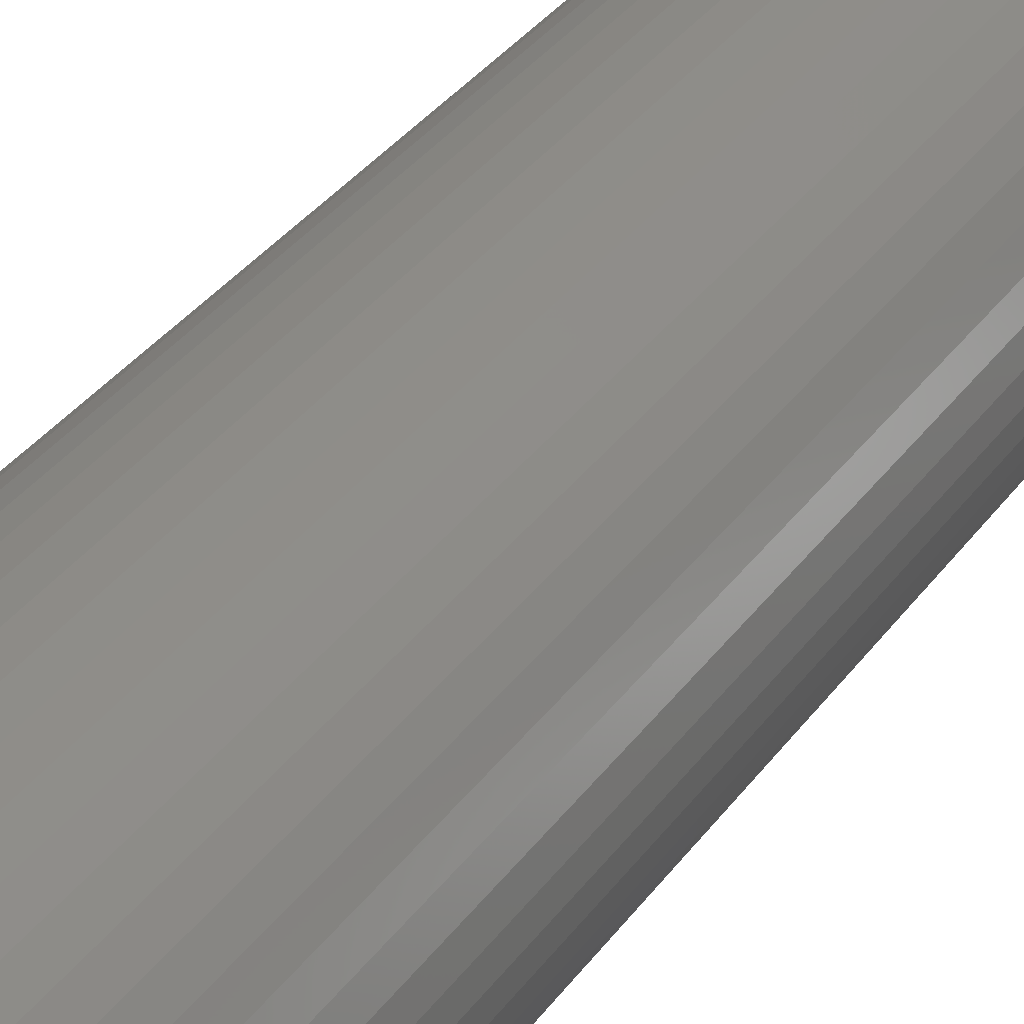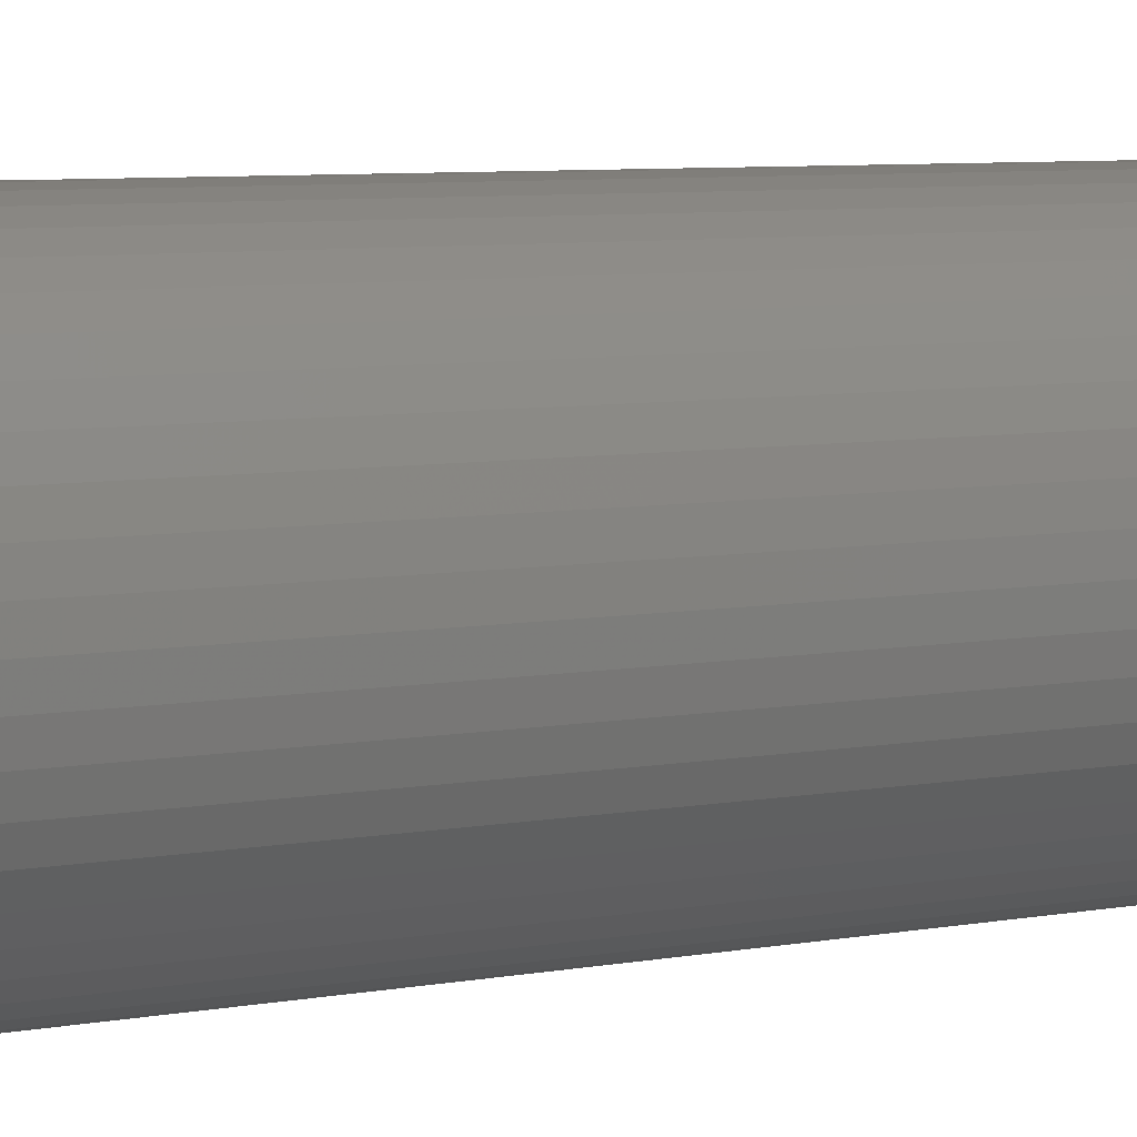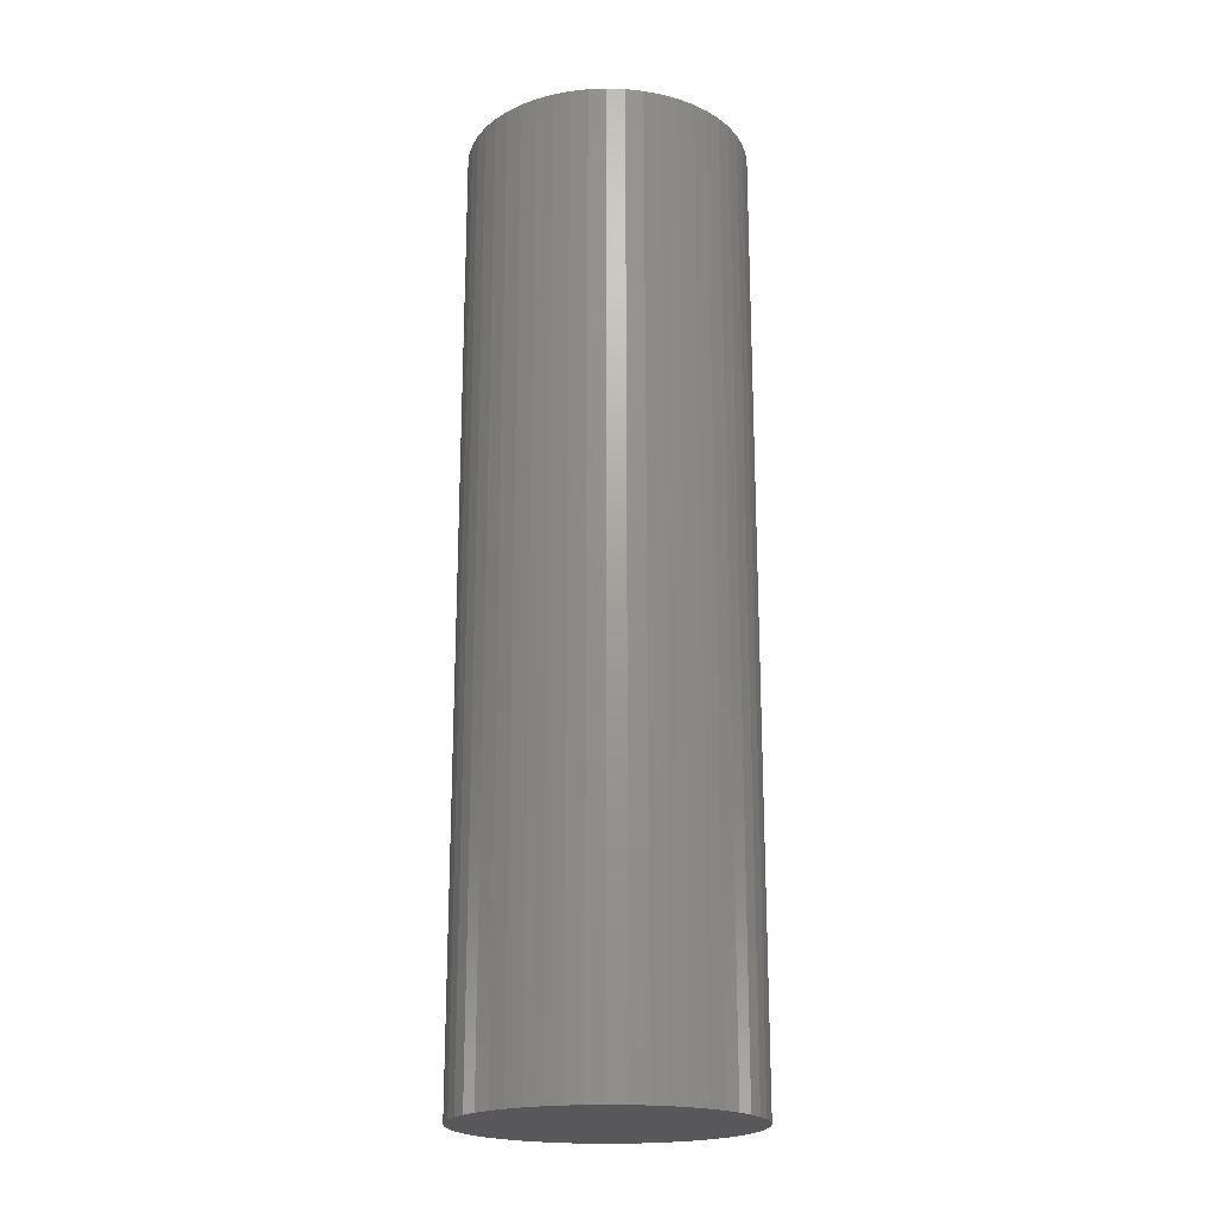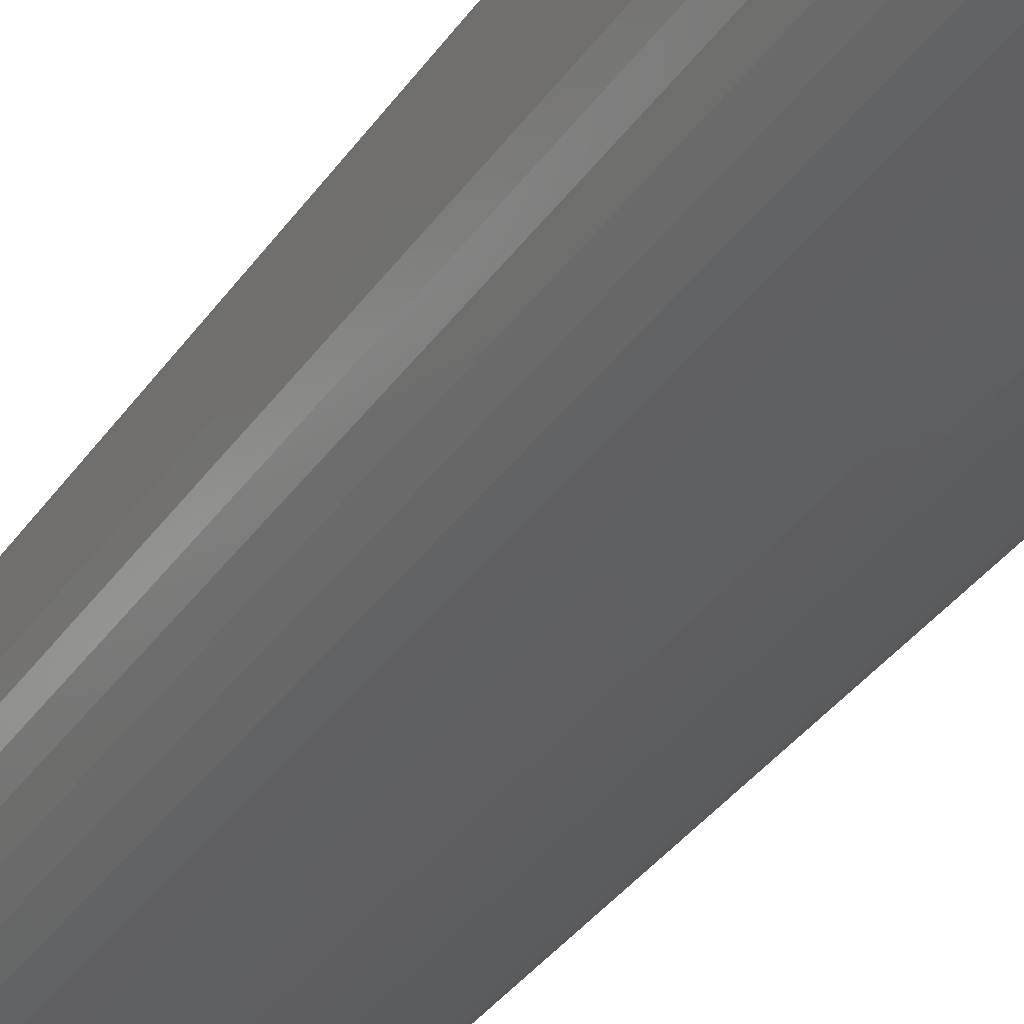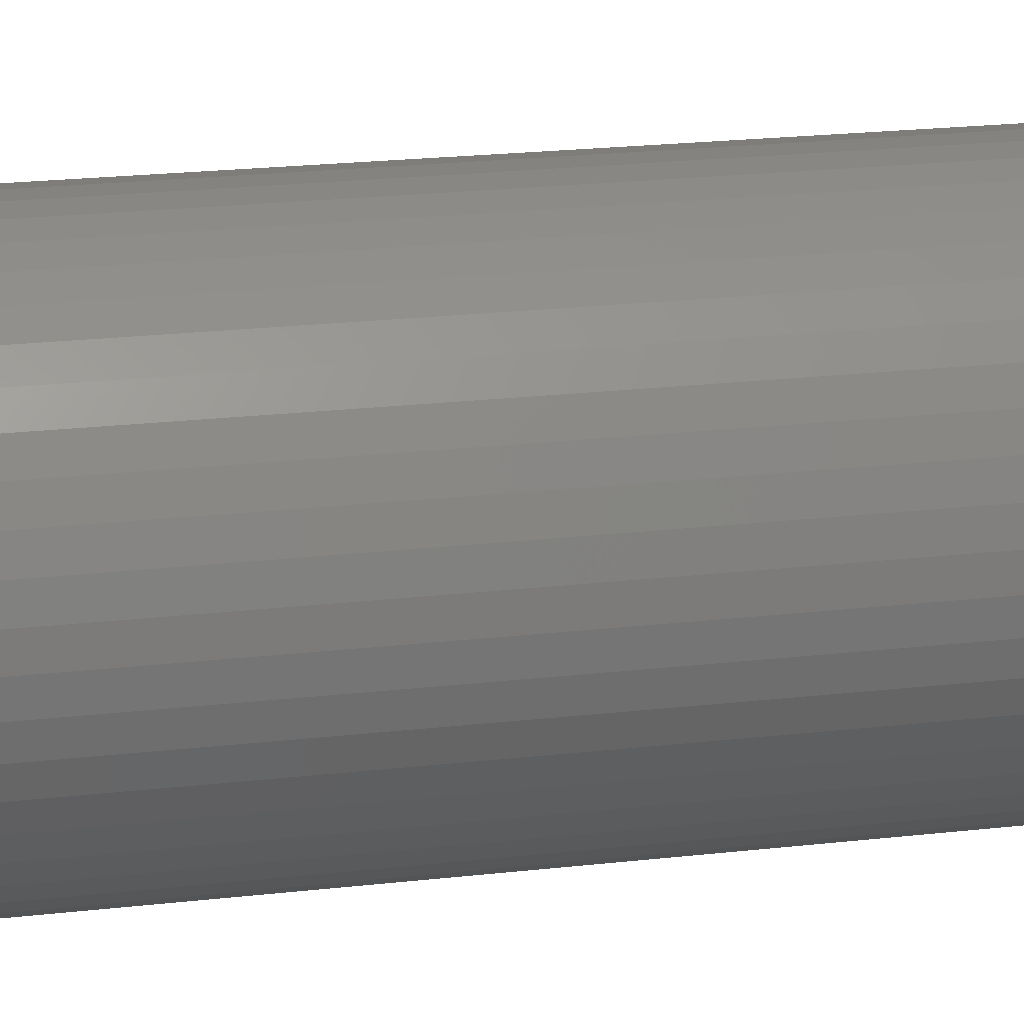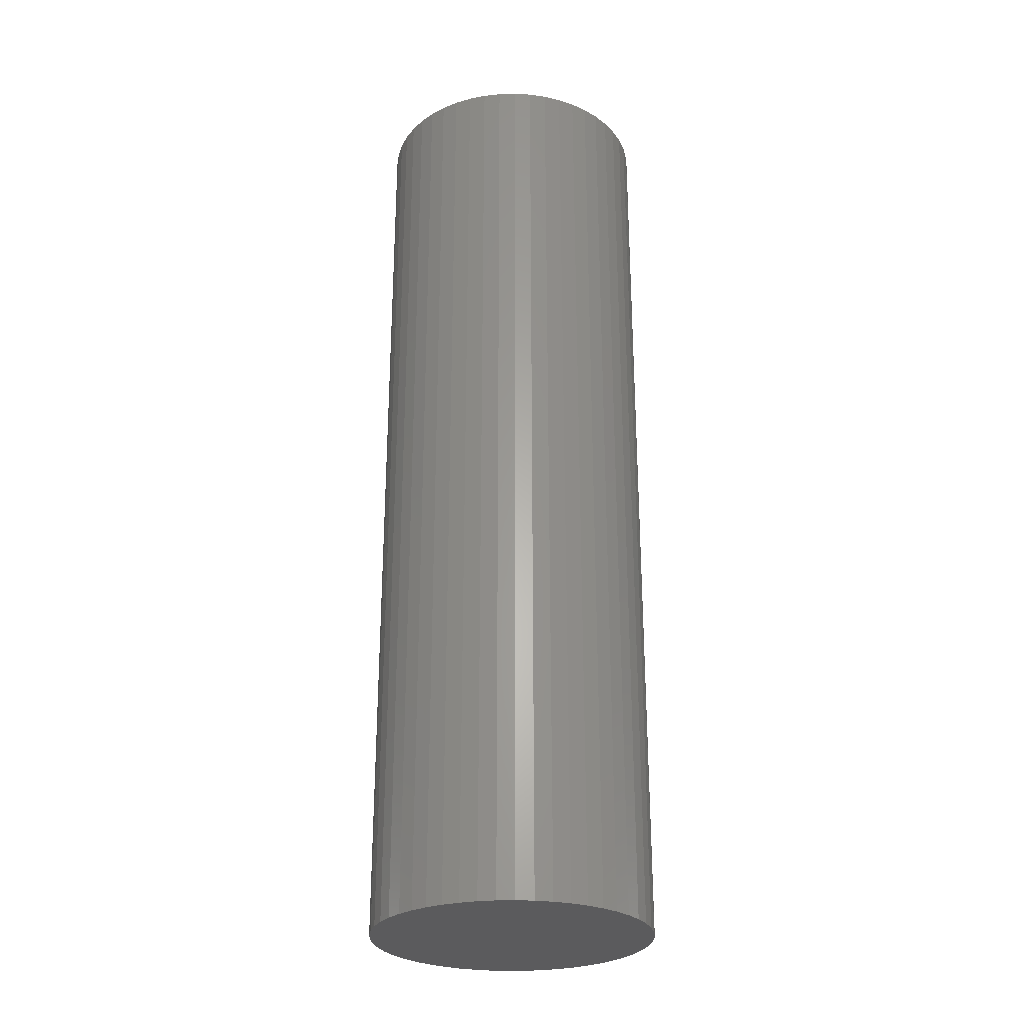
<metadata>
{"format":"stl","ext":"stl","renderer":"f3d","projection":"perspective","resolution":1024,"background":"white","views":[{"elev":34.5,"azim":30.5,"up":"+Y"},{"elev":5.6,"azim":56.3,"up":"+Y"},{"elev":-20.3,"azim":75.9,"up":"+Z"},{"elev":-36.1,"azim":-30.3,"up":"+Y"},{"elev":18.3,"azim":76.6,"up":"+Y"},{"elev":-27.3,"azim":81.5,"up":"+Z"}]}
</metadata>
<code>
# stl→obj: 100 verts, 196 faces
v 5.35 0 18
v 5.308 0.6705 -18
v 5.308 0.6705 18
v 5.35 0 -18
v -5.35 0 -18
v -5.308 0.6705 18
v -5.308 0.6705 -18
v -5.35 0 18
v 0.3359 5.339 -18
v -0.3359 5.339 18
v 0.3359 5.339 18
v -0.3359 5.339 -18
v 5.308 -0.6705 18
v 5.182 1.33 18
v 5.182 -1.33 18
v 4.974 1.969 18
v 4.974 -1.969 18
v 4.688 2.577 18
v 4.688 -2.577 18
v 4.328 3.145 18
v 4.328 -3.145 18
v 3.9 3.662 18
v 3.9 -3.662 18
v 3.41 4.122 18
v 3.41 -4.122 18
v 2.867 4.517 18
v 2.867 -4.517 18
v 2.278 4.841 18
v 2.278 -4.841 18
v 1.653 5.088 18
v 1.653 -5.088 18
v 1.002 5.255 18
v 1.002 -5.255 18
v 0.3359 -5.339 18
v -0.3359 -5.339 18
v -1.002 5.255 18
v -1.002 -5.255 18
v -1.653 5.088 18
v -1.653 -5.088 18
v -2.278 4.841 18
v -2.278 -4.841 18
v -2.867 4.517 18
v -2.867 -4.517 18
v -3.41 4.122 18
v -3.41 -4.122 18
v -3.9 3.662 18
v -3.9 -3.662 18
v -4.328 3.145 18
v -4.328 -3.145 18
v -4.688 2.577 18
v -4.688 -2.577 18
v -4.974 1.969 18
v -4.974 -1.969 18
v -5.182 1.33 18
v -5.182 -1.33 18
v -5.308 -0.6705 18
v 3.9 3.662 -18
v 3.41 4.122 -18
v 5.308 -0.6705 -18
v 5.182 -1.33 -18
v 5.182 1.33 -18
v 4.974 -1.969 -18
v 4.974 1.969 -18
v 4.688 -2.577 -18
v 4.688 2.577 -18
v 4.328 -3.145 -18
v 4.328 3.145 -18
v 3.9 -3.662 -18
v 3.41 -4.122 -18
v 2.867 -4.517 -18
v 2.867 4.517 -18
v 2.278 -4.841 -18
v 2.278 4.841 -18
v 1.653 -5.088 -18
v 1.653 5.088 -18
v 1.002 -5.255 -18
v 1.002 5.255 -18
v 0.3359 -5.339 -18
v -0.3359 -5.339 -18
v -1.002 -5.255 -18
v -1.002 5.255 -18
v -1.653 -5.088 -18
v -1.653 5.088 -18
v -2.278 -4.841 -18
v -2.278 4.841 -18
v -2.867 -4.517 -18
v -2.867 4.517 -18
v -3.41 -4.122 -18
v -3.41 4.122 -18
v -3.9 -3.662 -18
v -3.9 3.662 -18
v -4.328 -3.145 -18
v -4.328 3.145 -18
v -4.688 -2.577 -18
v -4.688 2.577 -18
v -4.974 -1.969 -18
v -4.974 1.969 -18
v -5.182 -1.33 -18
v -5.182 1.33 -18
v -5.308 -0.6705 -18
f 1 2 3
f 2 1 4
f 5 6 7
f 6 5 8
f 9 10 11
f 10 9 12
f 3 13 1
f 14 13 3
f 14 15 13
f 16 15 14
f 16 17 15
f 18 17 16
f 18 19 17
f 20 19 18
f 20 21 19
f 22 21 20
f 22 23 21
f 24 23 22
f 24 25 23
f 26 25 24
f 26 27 25
f 28 27 26
f 28 29 27
f 30 29 28
f 30 31 29
f 32 31 30
f 32 33 31
f 11 33 32
f 11 34 33
f 10 34 11
f 10 35 34
f 36 35 10
f 36 37 35
f 38 37 36
f 38 39 37
f 40 39 38
f 40 41 39
f 42 41 40
f 42 43 41
f 44 43 42
f 44 45 43
f 46 45 44
f 46 47 45
f 48 47 46
f 48 49 47
f 50 49 48
f 50 51 49
f 52 51 50
f 52 53 51
f 54 53 52
f 54 55 53
f 6 55 54
f 6 56 55
f 56 6 8
f 57 24 22
f 24 57 58
f 59 2 4
f 60 2 59
f 60 61 2
f 62 61 60
f 62 63 61
f 64 63 62
f 64 65 63
f 66 65 64
f 66 67 65
f 68 67 66
f 68 57 67
f 69 57 68
f 69 58 57
f 70 58 69
f 70 71 58
f 72 71 70
f 72 73 71
f 74 73 72
f 74 75 73
f 76 75 74
f 76 77 75
f 78 77 76
f 78 9 77
f 79 9 78
f 79 12 9
f 80 12 79
f 80 81 12
f 82 81 80
f 82 83 81
f 84 83 82
f 84 85 83
f 86 85 84
f 86 87 85
f 88 87 86
f 88 89 87
f 90 89 88
f 90 91 89
f 92 91 90
f 92 93 91
f 94 93 92
f 94 95 93
f 96 95 94
f 96 97 95
f 98 97 96
f 98 99 97
f 100 99 98
f 100 7 99
f 7 100 5
f 89 46 44
f 46 89 91
f 83 40 38
f 40 83 85
f 16 65 18
f 65 16 63
f 75 32 30
f 32 75 77
f 71 28 26
f 28 71 73
f 97 50 95
f 50 97 52
f 93 46 91
f 46 93 48
f 12 36 10
f 36 12 81
f 15 59 13
f 59 15 60
f 14 63 16
f 63 14 61
f 3 61 14
f 61 3 2
f 18 67 20
f 67 18 65
f 73 30 28
f 30 73 75
f 58 26 24
f 26 58 71
f 99 52 97
f 52 99 54
f 85 42 40
f 42 85 87
f 13 4 1
f 4 13 59
f 90 45 47
f 45 90 88
f 94 53 96
f 53 94 51
f 100 8 5
f 8 100 56
f 79 34 35
f 34 79 78
f 72 27 29
f 27 72 70
f 19 62 17
f 62 19 64
f 23 66 21
f 66 23 68
f 20 57 22
f 57 20 67
f 77 11 32
f 11 77 9
f 95 48 93
f 48 95 50
f 7 54 99
f 54 7 6
f 87 44 42
f 44 87 89
f 81 38 36
f 38 81 83
f 21 64 19
f 64 21 66
f 84 39 41
f 39 84 82
f 90 49 92
f 49 90 47
f 96 55 98
f 55 96 53
f 69 23 25
f 23 69 68
f 74 29 31
f 29 74 72
f 76 31 33
f 31 76 74
f 78 33 34
f 33 78 76
f 17 60 15
f 60 17 62
f 80 35 37
f 35 80 79
f 98 56 100
f 56 98 55
f 70 25 27
f 25 70 69
f 88 43 45
f 43 88 86
f 82 37 39
f 37 82 80
f 92 51 94
f 51 92 49
f 86 41 43
f 41 86 84

</code>
